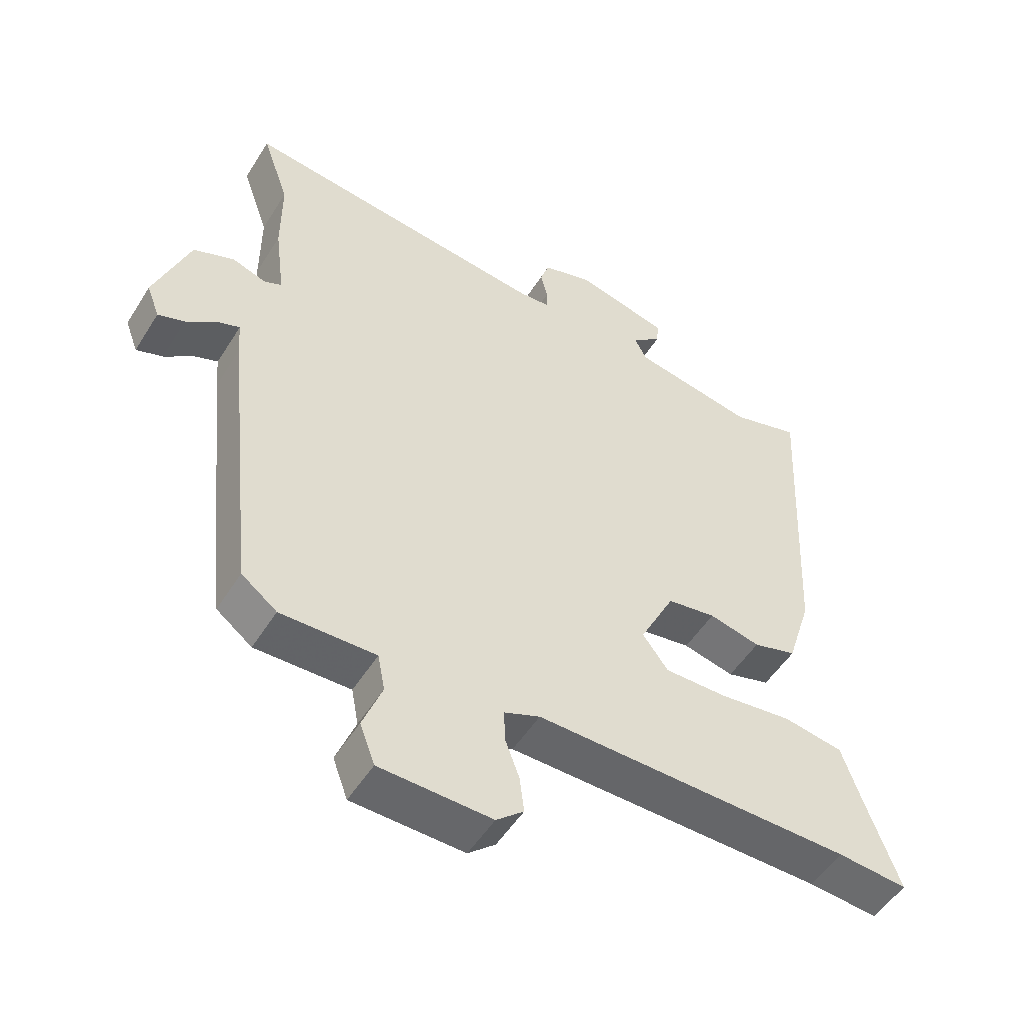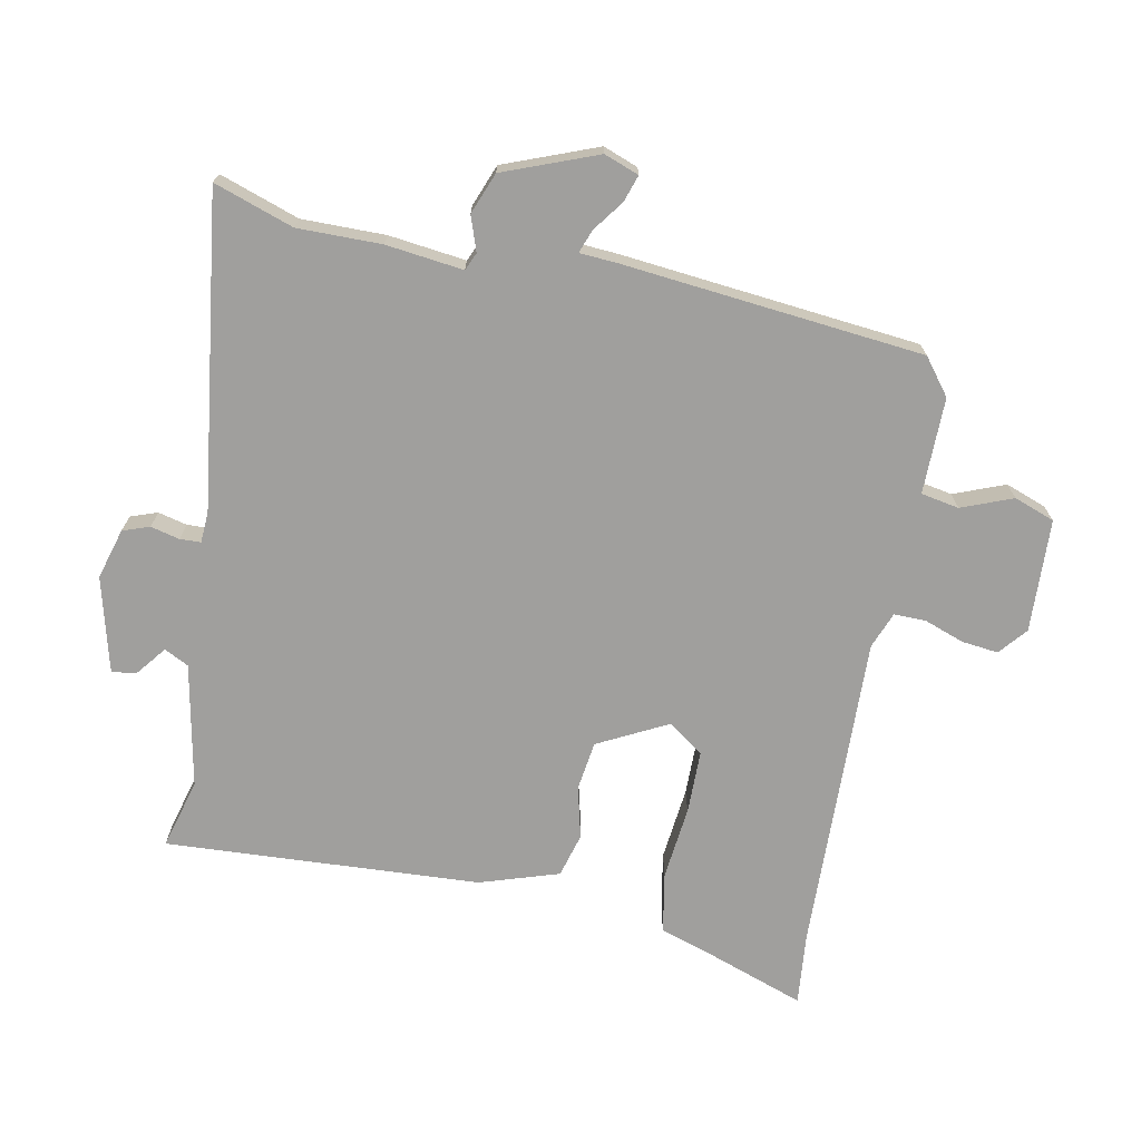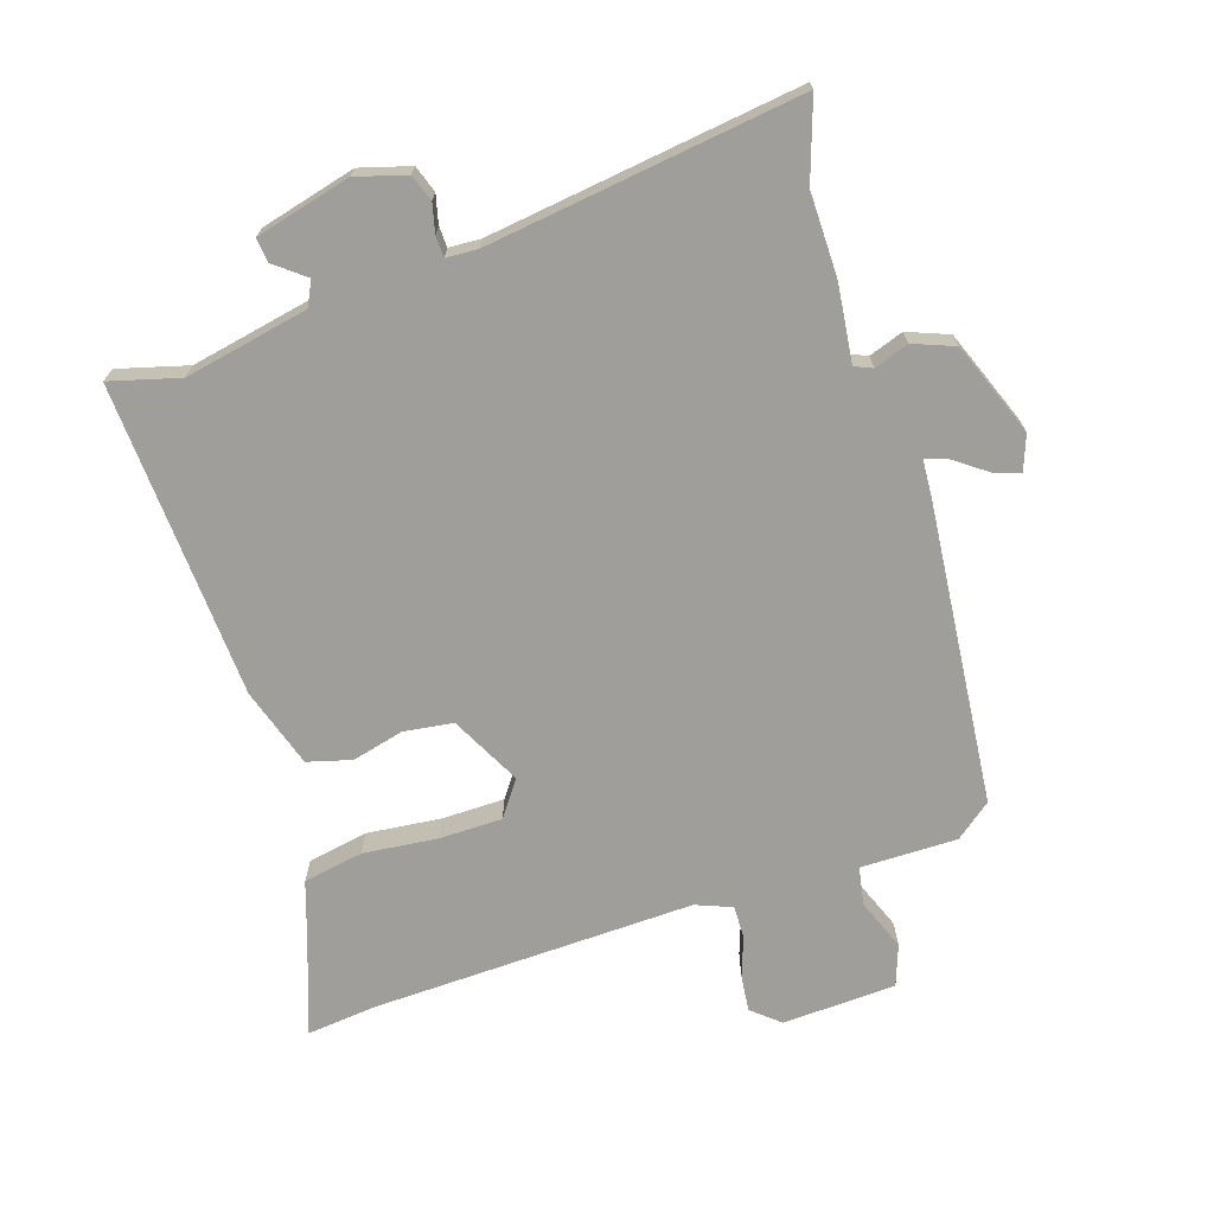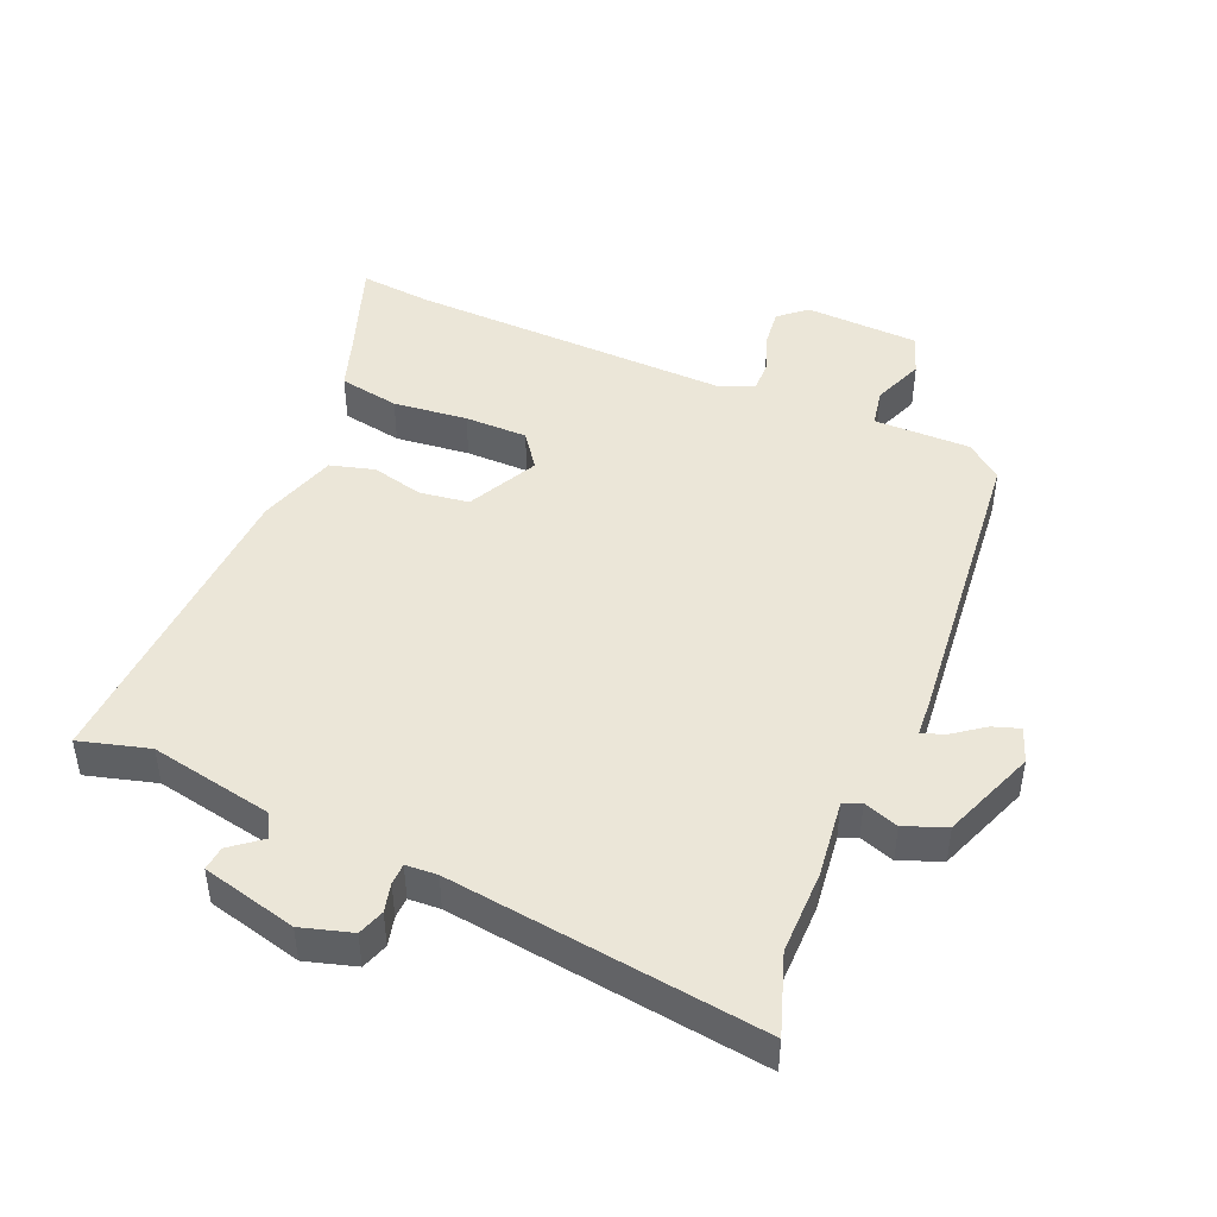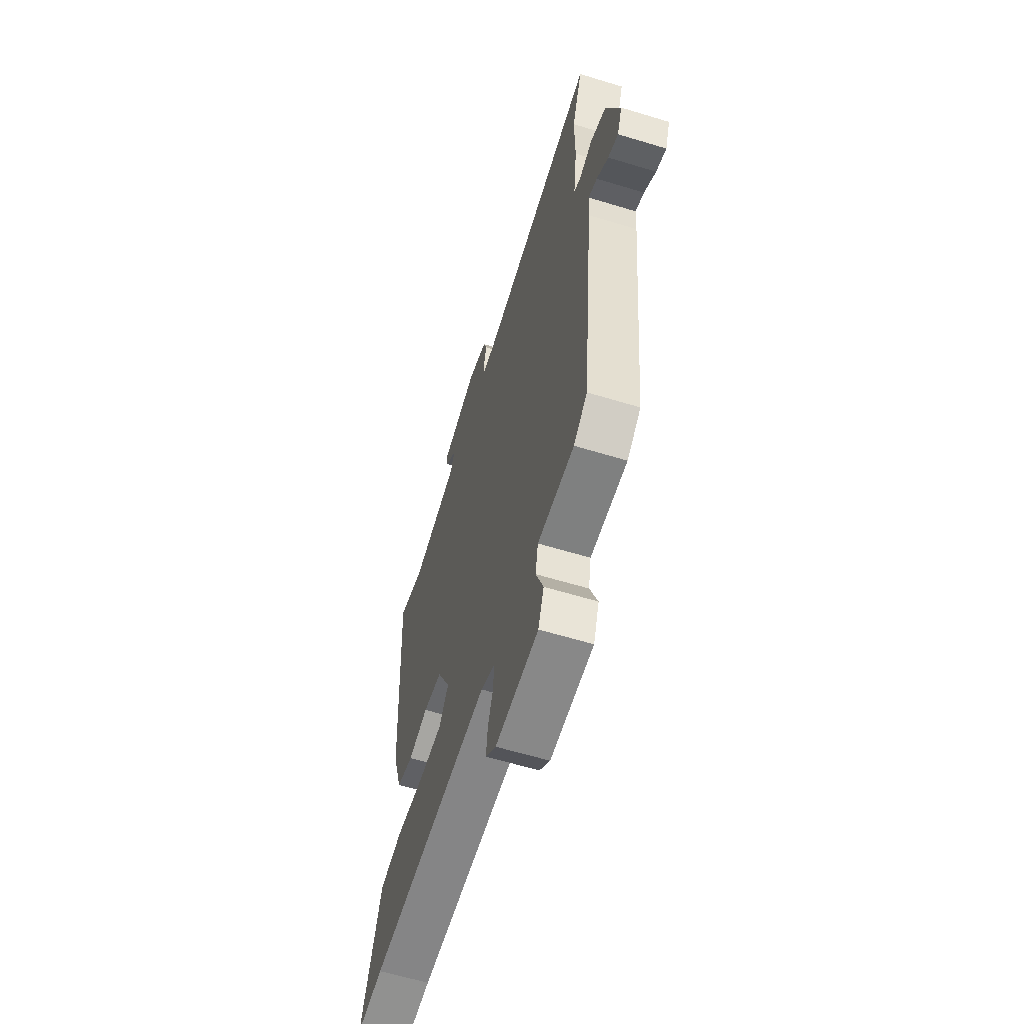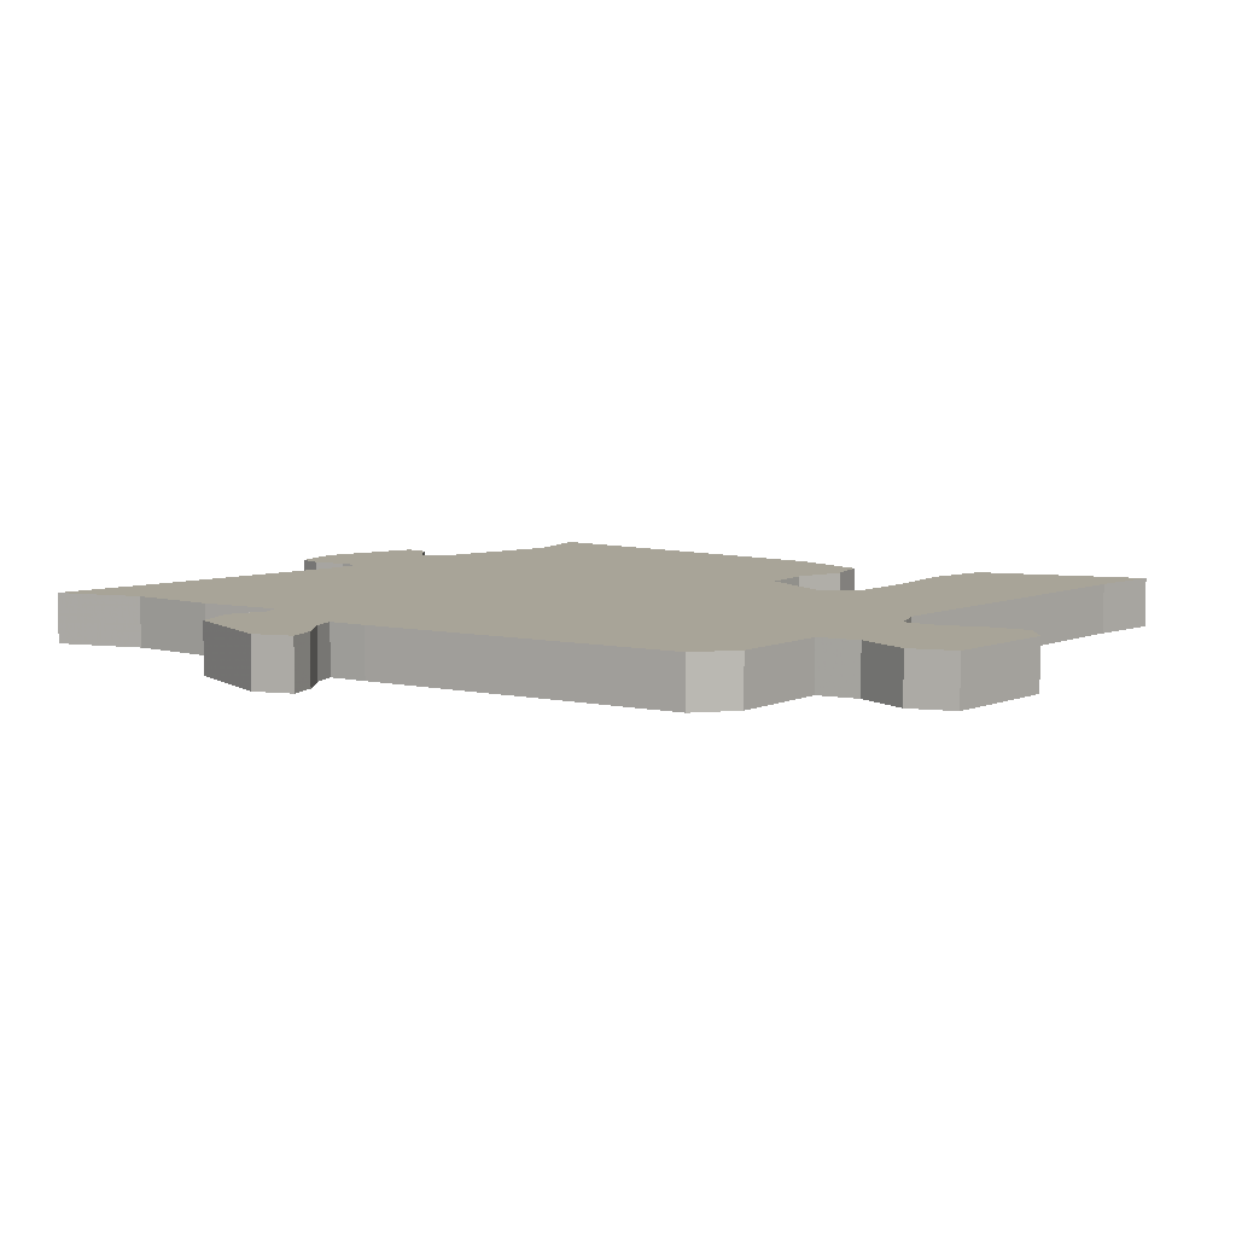
<metadata>
{"format":"obj","ext":"obj","renderer":"f3d","projection":"perspective","resolution":1024,"background":"white","views":[{"elev":-51.4,"azim":148.9,"up":"+Z"},{"elev":-71.4,"azim":79.3,"up":"+Y"},{"elev":-70.8,"azim":18.4,"up":"+Y"},{"elev":46.1,"azim":23.3,"up":"+Y"},{"elev":-60.7,"azim":72.7,"up":"+Z"},{"elev":7.0,"azim":128.6,"up":"+Y"}]}
</metadata>
<code>
v -0.468 0.07 -0.497
v -0.576 0.07 -0.507
v -0.524 0.07 -0.362
v -0.495 0.07 -0.276
v -0.403 0.07 -0.26
v -0.29 0.07 -0.273
v -0.194 0.07 -0.273
v -0.155 0.07 -0.22
v -0.209 0.07 -0.113
v -0.284 0.07 -0.102
v -0.363 0.07 -0.121
v -0.43 0.07 -0.102
v -0.468 0.07 0.019
v -0.492 0.07 0.5
v -0.386 0.07 0.47
v -0.197 0.07 0.506
v -0.178 0.07 0.543
v -0.224 0.07 0.58
v -0.228 0.07 0.617
v -0.083 0.07 0.653
v -0.006 0.07 0.63
v 0.008 0.07 0.589
v -0.003 0.07 0.545
v -0.002 0.07 0.513
v 0.046 0.07 0.51
v 0.524 0.07 0.57
v 0.482 0.07 0.449
v 0.482 0.07 0.321
v 0.467 0.07 0.203
v 0.494 0.07 0.191
v 0.547 0.07 0.209
v 0.61 0.07 0.184
v 0.664 0.07 0.041
v 0.644 0.07 -0.012
v 0.603 0.07 0.002
v 0.556 0.07 0.037
v 0.521 0.07 0.05
v 0.517 0.07 -0.006
v 0.468 0.07 -0.466
v 0.413 0.07 -0.508
v 0.266 0.07 -0.506
v 0.255 0.07 -0.564
v 0.285 0.07 -0.642
v 0.262 0.07 -0.704
v 0.089 0.07 -0.71
v 0.047 0.07 -0.674
v 0.054 0.07 -0.618
v 0.076 0.07 -0.558
v 0.077 0.07 -0.509
v 0.022 0.07 -0.487
v -0.468 0 -0.497
v -0.576 0 -0.507
v -0.524 0 -0.362
v -0.495 0 -0.276
v -0.403 0 -0.26
v -0.29 0 -0.273
v -0.194 0 -0.273
v -0.155 0 -0.22
v -0.209 0 -0.113
v -0.284 0 -0.102
v -0.363 0 -0.121
v -0.43 0 -0.102
v -0.468 0 0.019
v -0.492 0 0.5
v -0.386 0 0.47
v -0.197 0 0.506
v -0.178 0 0.543
v -0.224 0 0.58
v -0.228 0 0.617
v -0.083 0 0.653
v -0.006 0 0.63
v 0.008 0 0.589
v -0.003 0 0.545
v -0.002 0 0.513
v 0.046 0 0.51
v 0.524 0 0.57
v 0.482 0 0.449
v 0.482 0 0.321
v 0.467 0 0.203
v 0.494 0 0.191
v 0.547 0 0.209
v 0.61 0 0.184
v 0.664 0 0.041
v 0.644 0 -0.012
v 0.603 0 0.002
v 0.556 0 0.037
v 0.521 0 0.05
v 0.517 0 -0.006
v 0.468 0 -0.466
v 0.413 0 -0.508
v 0.266 0 -0.506
v 0.255 0 -0.564
v 0.285 0 -0.642
v 0.262 0 -0.704
v 0.089 0 -0.71
v 0.047 0 -0.674
v 0.054 0 -0.618
v 0.076 0 -0.558
v 0.077 0 -0.509
v 0.022 0 -0.487
f 46 47 48
f 45 46 48
f 44 45 48
f 43 44 48
f 42 43 48
f 41 42 48 49
f 39 40 41
f 38 39 41
f 37 38 41
f 37 41 49 50
f 34 35 36
f 33 34 36
f 32 33 36
f 31 32 36
f 30 31 36
f 29 30 36 37
f 27 28 29
f 25 26 27
f 24 25 27 29
f 21 22 23
f 20 21 23
f 19 20 23
f 18 19 23
f 17 18 23
f 16 17 23 24
f 29 37 50
f 24 29 50
f 16 24 50
f 15 16 50
f 13 14 15
f 12 13 15
f 11 12 15
f 10 11 15
f 3 4 5 6
f 3 6 7
f 2 3 7
f 1 2 7
f 50 1 7
f 9 10 15
f 8 9 15 50
f 7 8 50
f 98 97 96
f 98 96 95
f 98 95 94
f 98 94 93
f 98 93 92
f 99 98 92 91
f 91 90 89
f 91 89 88
f 91 88 87
f 100 99 91 87
f 86 85 84
f 86 84 83
f 86 83 82
f 86 82 81
f 86 81 80
f 87 86 80 79
f 79 78 77
f 77 76 75
f 79 77 75 74
f 73 72 71
f 73 71 70
f 73 70 69
f 73 69 68
f 73 68 67
f 74 73 67 66
f 100 87 79
f 100 79 74
f 100 74 66
f 100 66 65
f 65 64 63
f 65 63 62
f 65 62 61
f 65 61 60
f 56 55 54 53
f 57 56 53
f 57 53 52
f 57 52 51
f 57 51 100
f 65 60 59
f 100 65 59 58
f 100 58 57
f 1 51 52 2
f 2 52 53 3
f 3 53 54 4
f 4 54 55 5
f 5 55 56 6
f 6 56 57 7
f 7 57 58 8
f 8 58 59 9
f 9 59 60 10
f 10 60 61 11
f 11 61 62 12
f 12 62 63 13
f 13 63 64 14
f 14 64 65 15
f 15 65 66 16
f 16 66 67 17
f 17 67 68 18
f 18 68 69 19
f 19 69 70 20
f 20 70 71 21
f 21 71 72 22
f 22 72 73 23
f 23 73 74 24
f 24 74 75 25
f 25 75 76 26
f 26 76 77 27
f 27 77 78 28
f 28 78 79 29
f 29 79 80 30
f 30 80 81 31
f 31 81 82 32
f 32 82 83 33
f 33 83 84 34
f 34 84 85 35
f 35 85 86 36
f 36 86 87 37
f 37 87 88 38
f 38 88 89 39
f 39 89 90 40
f 40 90 91 41
f 41 91 92 42
f 42 92 93 43
f 43 93 94 44
f 44 94 95 45
f 45 95 96 46
f 46 96 97 47
f 47 97 98 48
f 48 98 99 49
f 49 99 100 50
f 50 100 51 1

</code>
